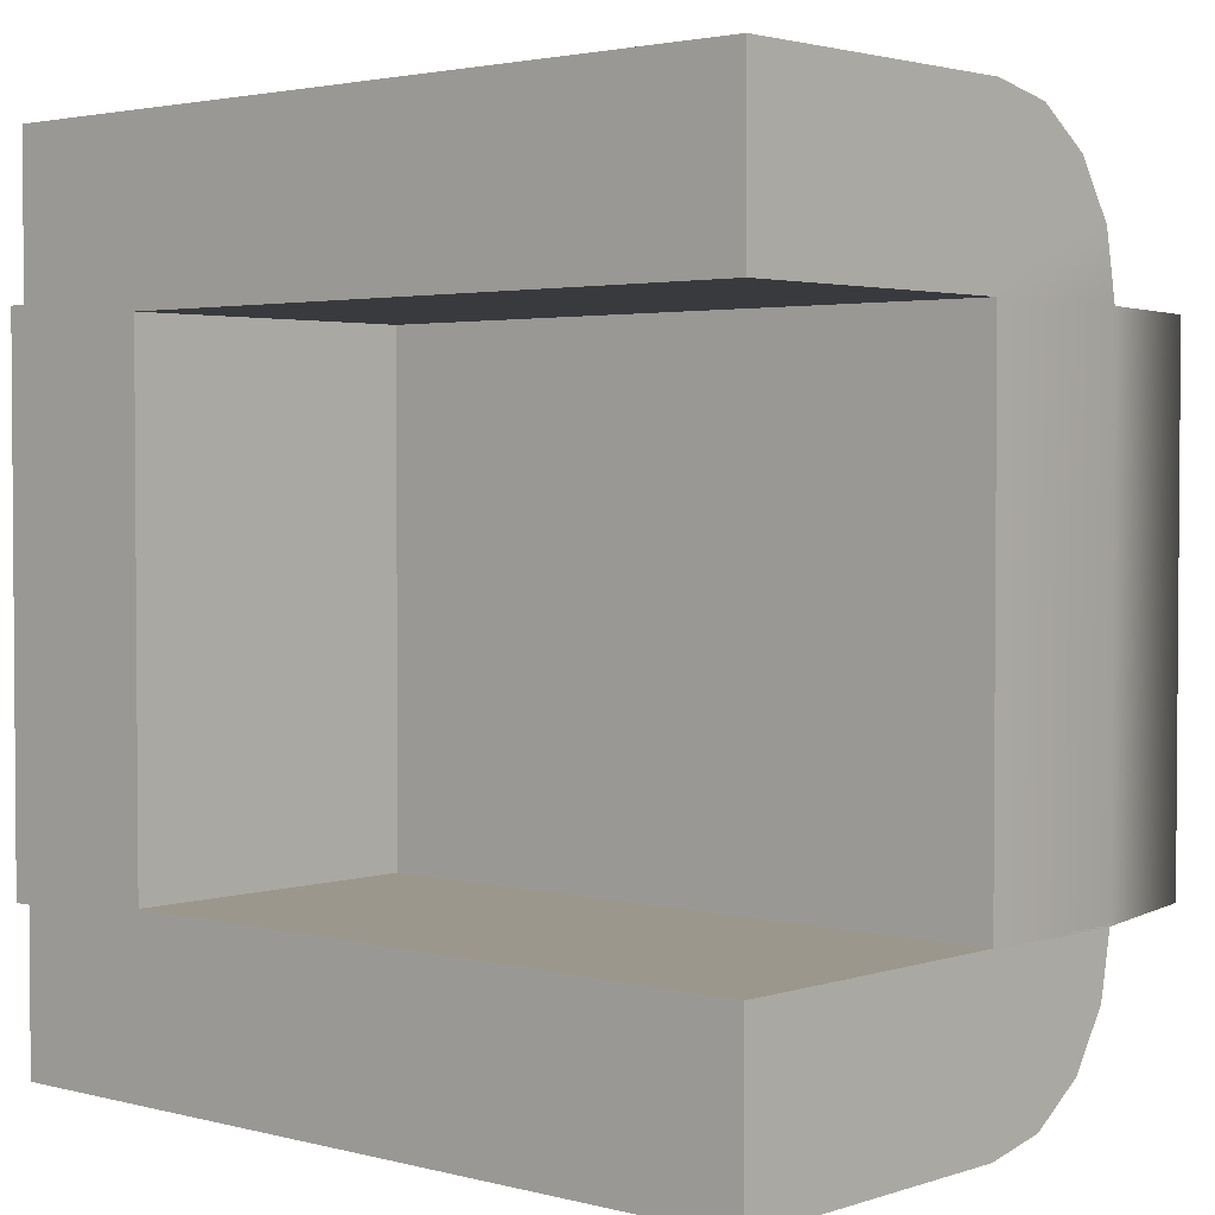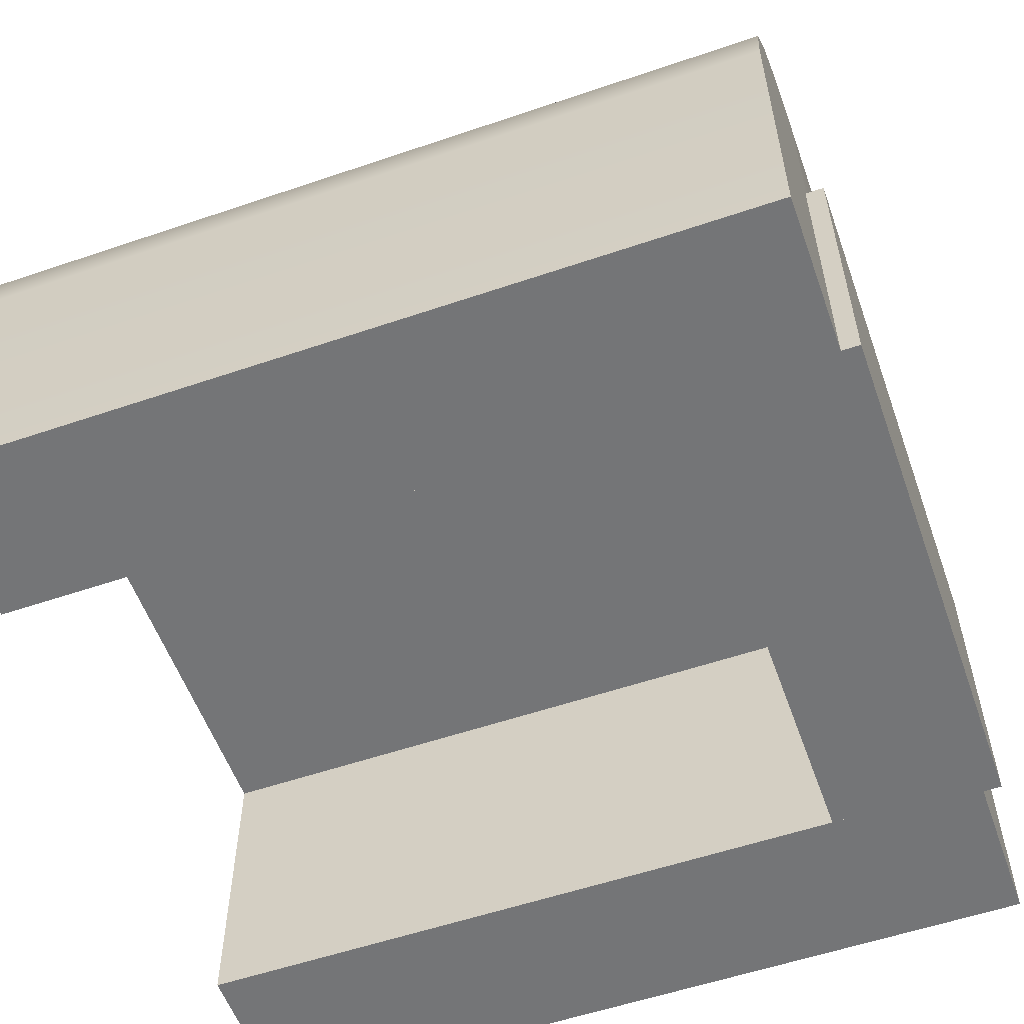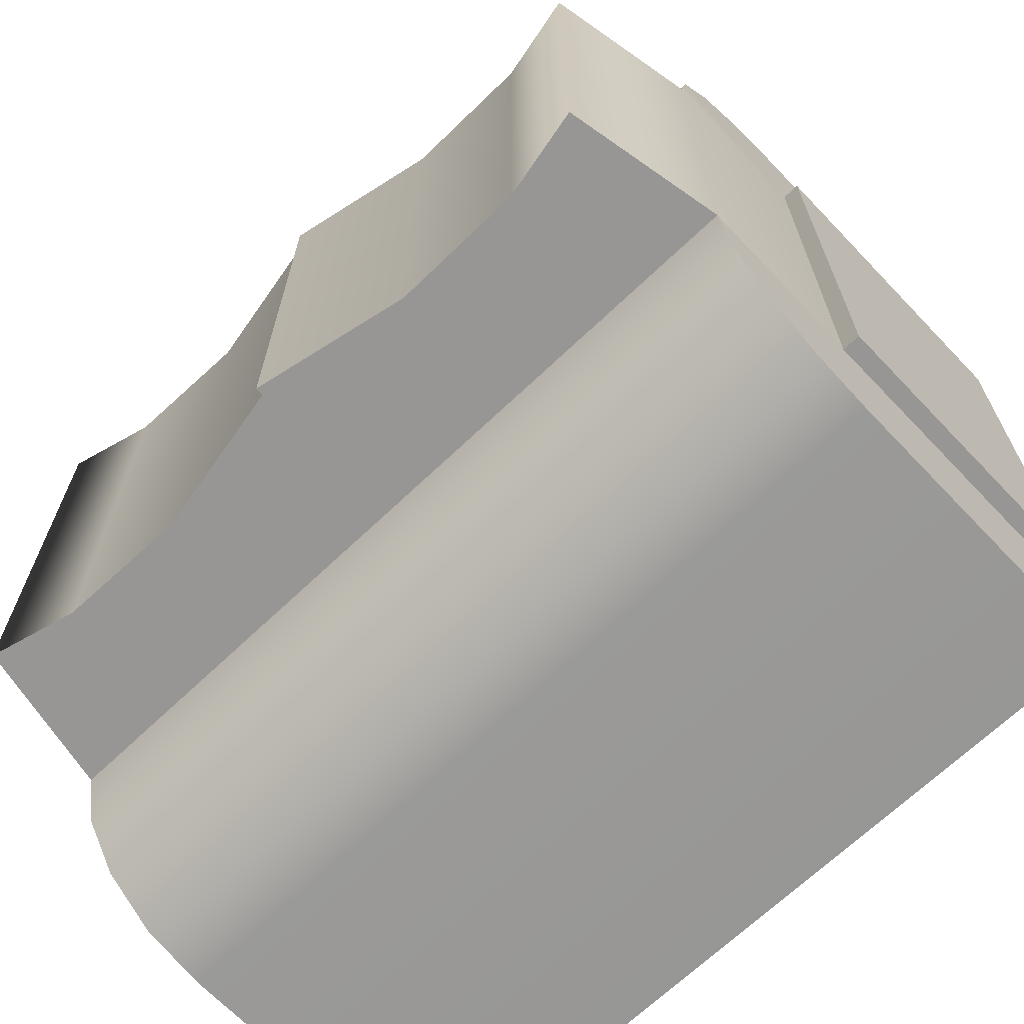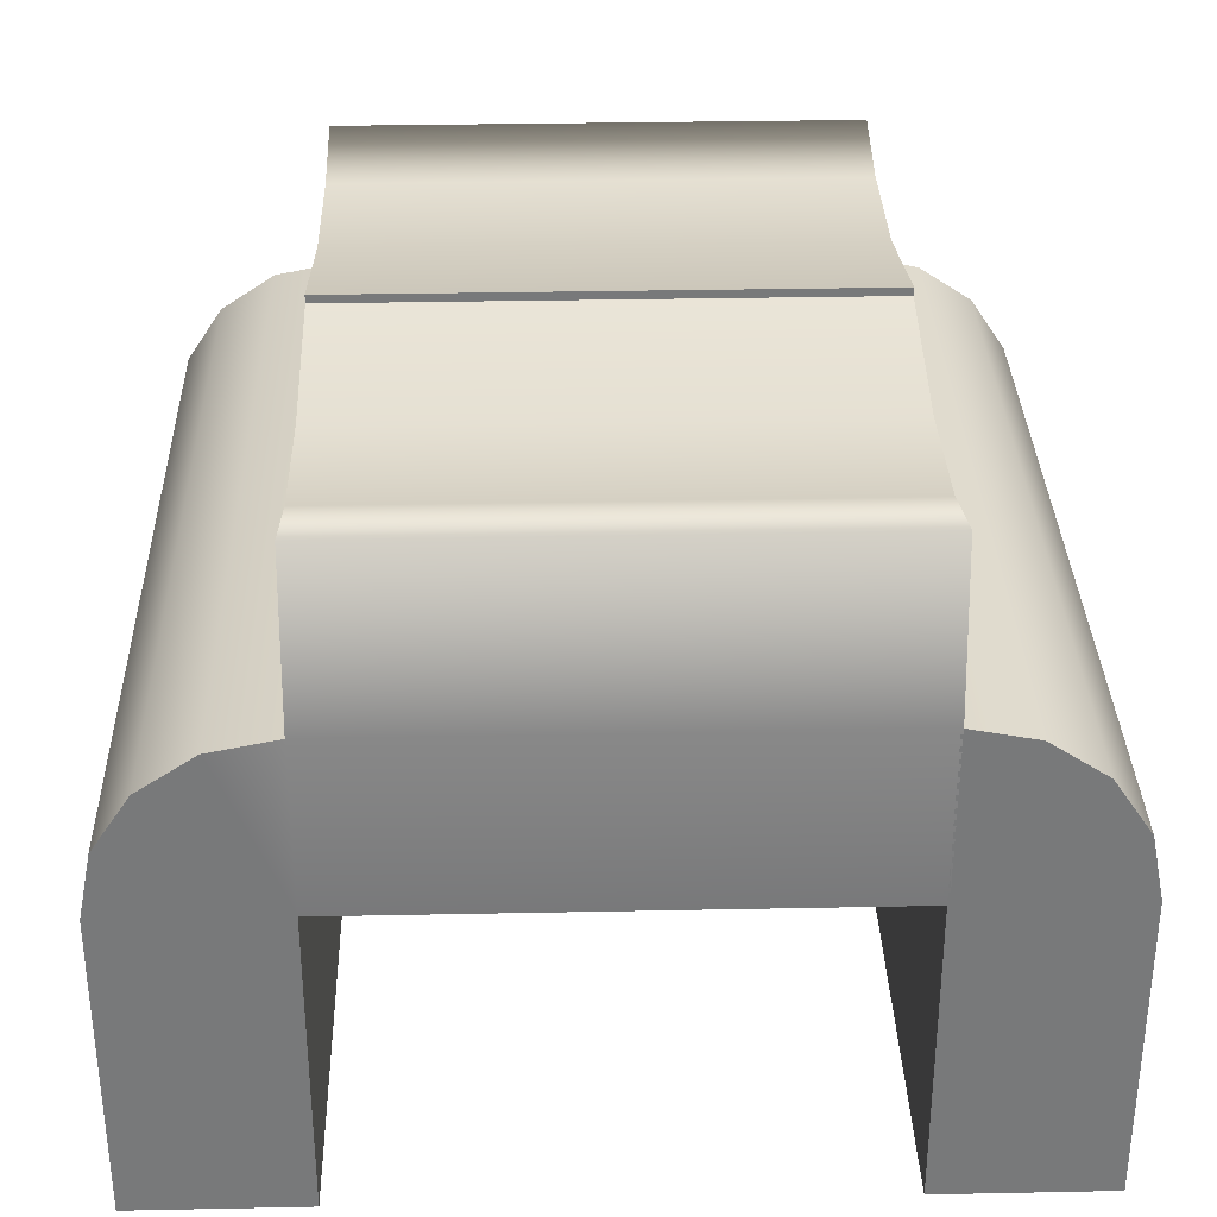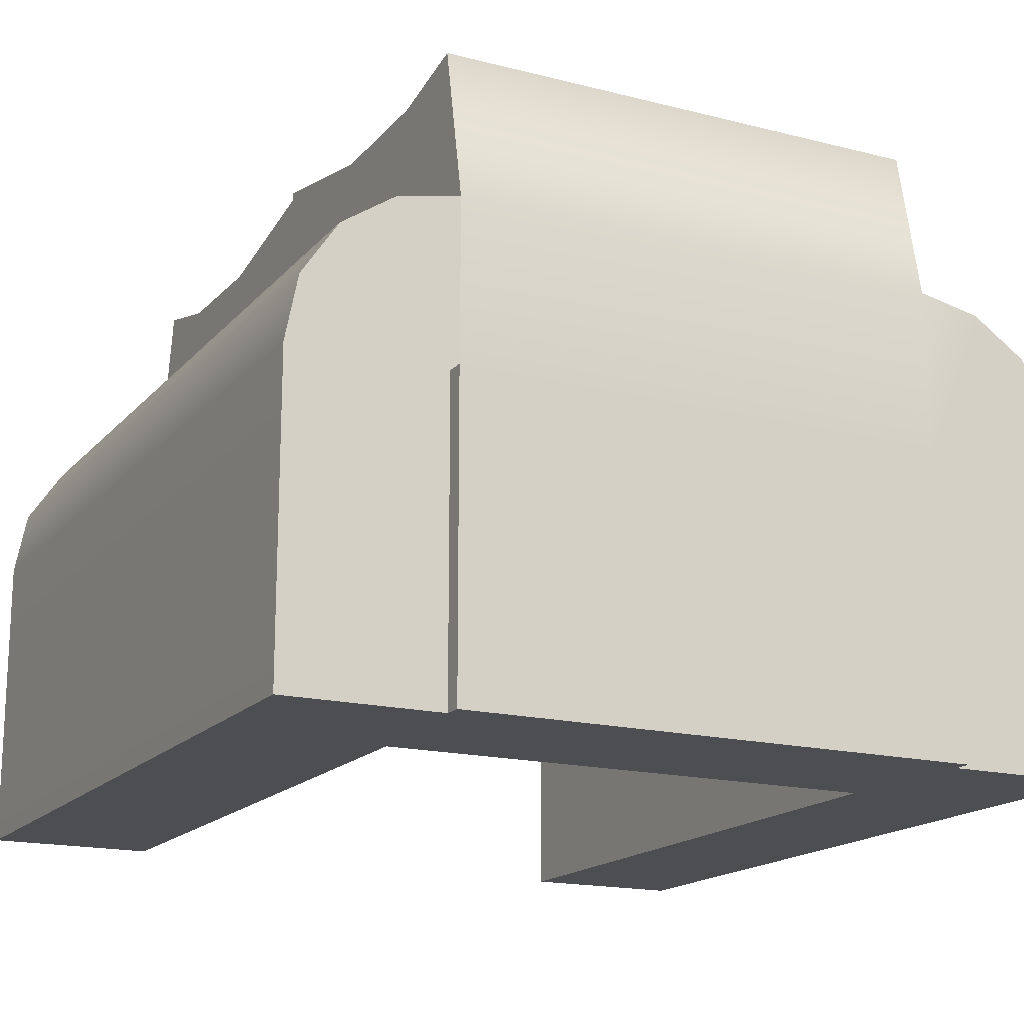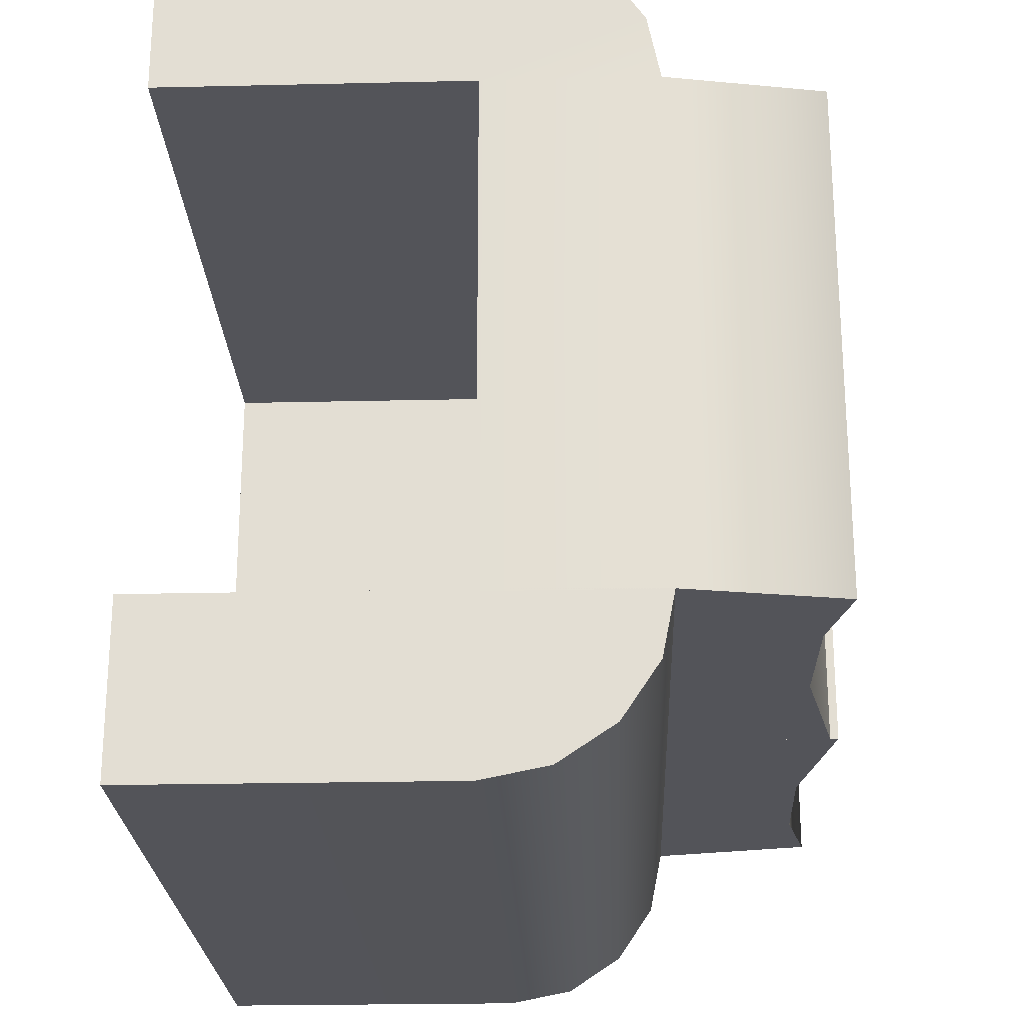
<metadata>
{"format":"obj","ext":"obj","renderer":"f3d","projection":"perspective","resolution":1024,"background":"white","views":[{"elev":2.6,"azim":41.7,"up":"+Z"},{"elev":-56.4,"azim":-160.4,"up":"+Y"},{"elev":-68.0,"azim":-136.3,"up":"+Z"},{"elev":32.5,"azim":88.4,"up":"+Y"},{"elev":-17.0,"azim":-117.1,"up":"+Y"},{"elev":-23.7,"azim":92.2,"up":"+Z"}]}
</metadata>
<code>
g default
v -2.411 0.0212 -1.5
v 2.411 0.0212 -1.5
v -2.411 1.843 -1.5
v 2.411 1.843 -1.5
v -2.411 1.843 -2.5
v 2.411 1.843 -2.5
v -2.411 0.0212 -2.5
v 2.411 0.0212 -2.5
v 2.411 2.226 -2.424
v 2.411 2.551 -2.207
v 2.411 2.767 -1.883
v 2.411 2.843 -1.5
v -2.411 2.226 -2.424
v -2.411 2.551 -2.207
v -2.411 2.767 -1.883
v -2.411 2.843 -1.5
g pCube1
f 1 2 3
f 3 2 4
f 3 4 16
f 16 4 12
f 5 6 7
f 7 6 8
f 7 8 1
f 1 8 2
f 2 8 4
f 4 8 6
f 7 1 5
f 5 1 3
f 4 6 9
f 4 9 10
f 4 10 11
f 4 11 12
f 6 5 9
f 9 5 13
f 9 13 10
f 10 13 14
f 10 14 11
f 11 14 15
f 11 15 12
f 12 15 16
f 5 3 13
f 13 3 14
f 14 3 15
f 15 3 16
g default
v 2.411 0.0212 1.5
v -2.411 0.0212 1.5
v 2.411 1.843 1.5
v -2.411 1.843 1.5
v 2.411 1.843 2.5
v -2.411 1.843 2.5
v 2.411 0.0212 2.5
v -2.411 0.0212 2.5
v -2.411 2.226 2.424
v -2.411 2.551 2.207
v -2.411 2.767 1.883
v -2.411 2.843 1.5
v 2.411 2.226 2.424
v 2.411 2.551 2.207
v 2.411 2.767 1.883
v 2.411 2.843 1.5
v 2.411 1.843 -1.512
v -2.411 1.843 -1.512
v -2.411 2.843 -1.512
v 2.411 2.843 -1.512
v 0.02372 0.0212 1.5
v 0.02372 0.0212 2.5
v 0.02372 1.843 2.5
v 0.02372 2.226 2.424
v 0.02372 2.551 2.207
v 0.02372 2.767 1.883
v 0.02372 2.843 1.5
v 0.02372 2.843 -1.512
v 0.02372 1.843 -1.512
v 0.02372 1.843 1.5
v -2.226 3.775 1.5
v -1.698 3.66 1.5
v -0.908 3.654 1.5
v 0.02372 3.84 1.5
v -2.226 3.775 -1.512
v -1.698 3.66 -1.512
v -0.908 3.654 -1.512
v 0.02372 3.84 -1.512
v 2.229 3.757 1.5
v 1.712 3.627 1.5
v 0.9373 3.61 1.5
v 0.02372 3.792 1.5
v 2.229 3.757 -1.512
v 1.712 3.627 -1.512
v 0.9373 3.61 -1.512
v 0.02372 3.792 -1.512
g pCube2
f 46 37 20
f 20 37 18
f 44 45 35
f 35 45 34
f 38 39 24
f 24 39 22
f 37 38 18
f 18 38 24
f 18 24 20
f 20 24 22
f 23 17 21
f 21 17 19
f 20 22 25
f 20 25 26
f 20 26 27
f 20 27 28
f 22 39 25
f 25 39 40
f 25 40 26
f 26 40 41
f 26 41 27
f 27 41 42
f 27 42 28
f 28 42 43
f 21 19 29
f 29 19 30
f 30 19 31
f 31 19 32
f 45 46 34
f 34 46 20
f 20 28 34
f 34 28 35
f 50 43 54
f 54 43 44
f 32 19 36
f 36 19 33
f 23 38 17
f 17 38 37
f 21 39 23
f 23 39 38
f 40 39 29
f 29 39 21
f 41 40 30
f 30 40 29
f 42 41 31
f 31 41 30
f 43 42 32
f 32 42 31
f 44 43 62
f 62 43 58
f 33 45 36
f 36 45 44
f 19 46 33
f 33 46 45
f 17 37 19
f 19 37 46
f 28 43 47
f 47 43 48
f 48 43 49
f 49 43 50
f 44 35 51
f 44 51 52
f 44 52 53
f 44 53 54
f 35 28 51
f 51 28 47
f 51 47 52
f 52 47 48
f 52 48 53
f 53 48 49
f 53 49 54
f 54 49 50
f 43 32 55
f 43 55 56
f 43 56 57
f 43 57 58
f 32 36 55
f 55 36 59
f 55 59 56
f 56 59 60
f 56 60 57
f 57 60 61
f 57 61 58
f 58 61 62
f 36 44 59
f 59 44 60
f 60 44 61
f 61 44 62
g default
v -2.519 0.0212 1.566
v -1.519 0.0212 1.566
v -2.519 1.843 1.566
v -1.519 1.843 1.566
v -2.519 1.843 -1.566
v -1.519 1.843 -1.566
v -2.519 0.0212 -1.566
v -1.519 0.0212 -1.566
g pCube3
f 63 64 65
f 65 64 66
f 65 66 67
f 67 66 68
f 67 68 69
f 69 68 70
f 69 70 63
f 63 70 64
f 64 70 66
f 66 70 68
f 69 63 67
f 67 63 65

</code>
